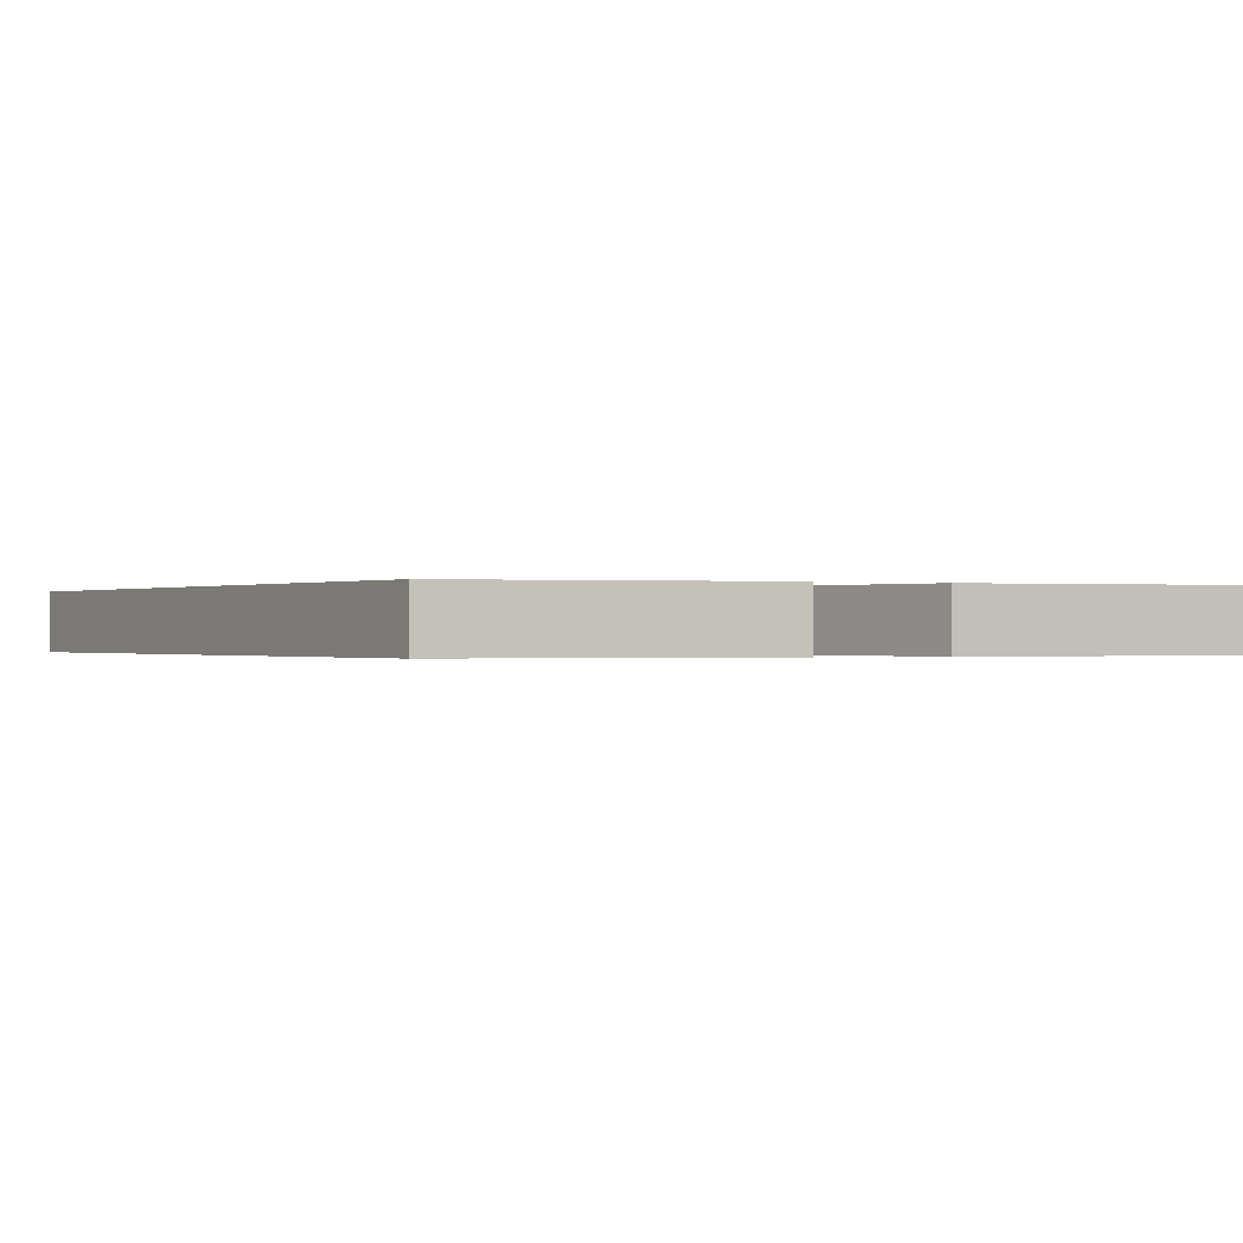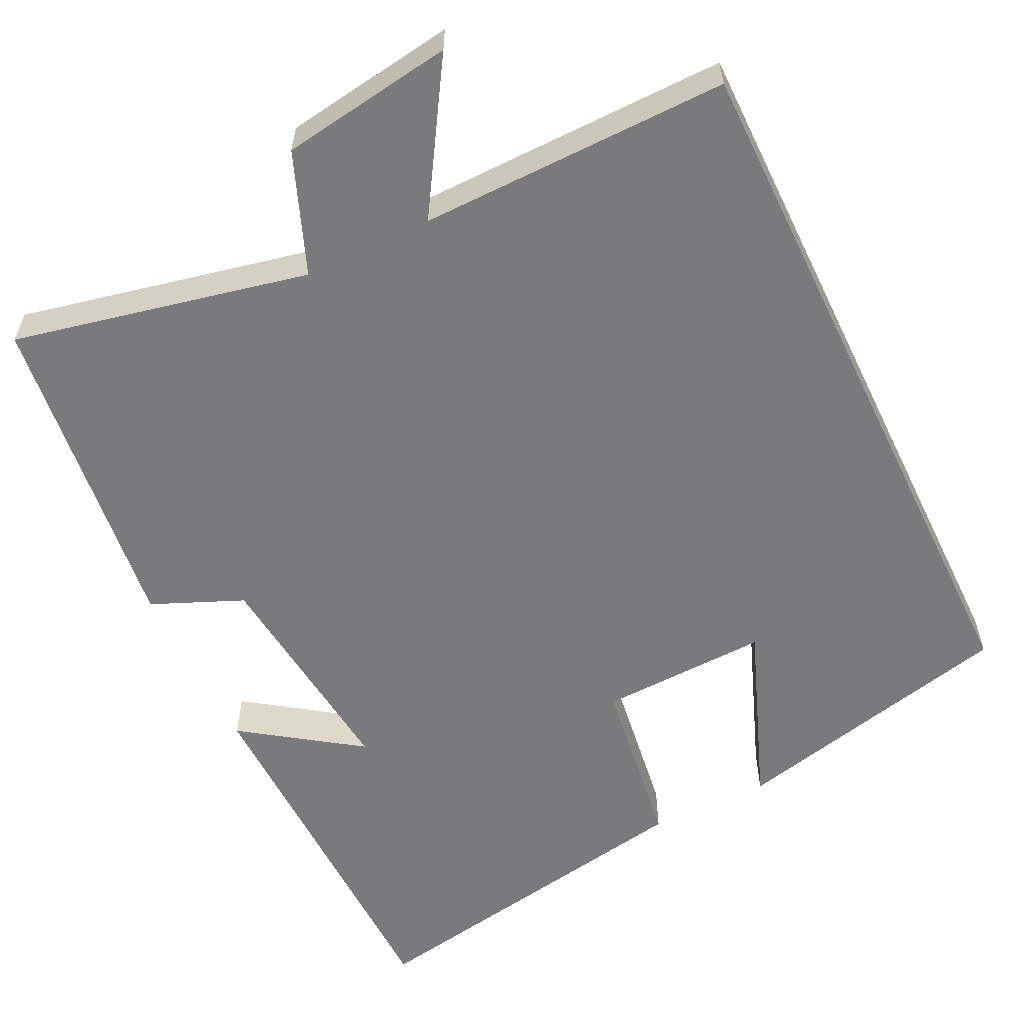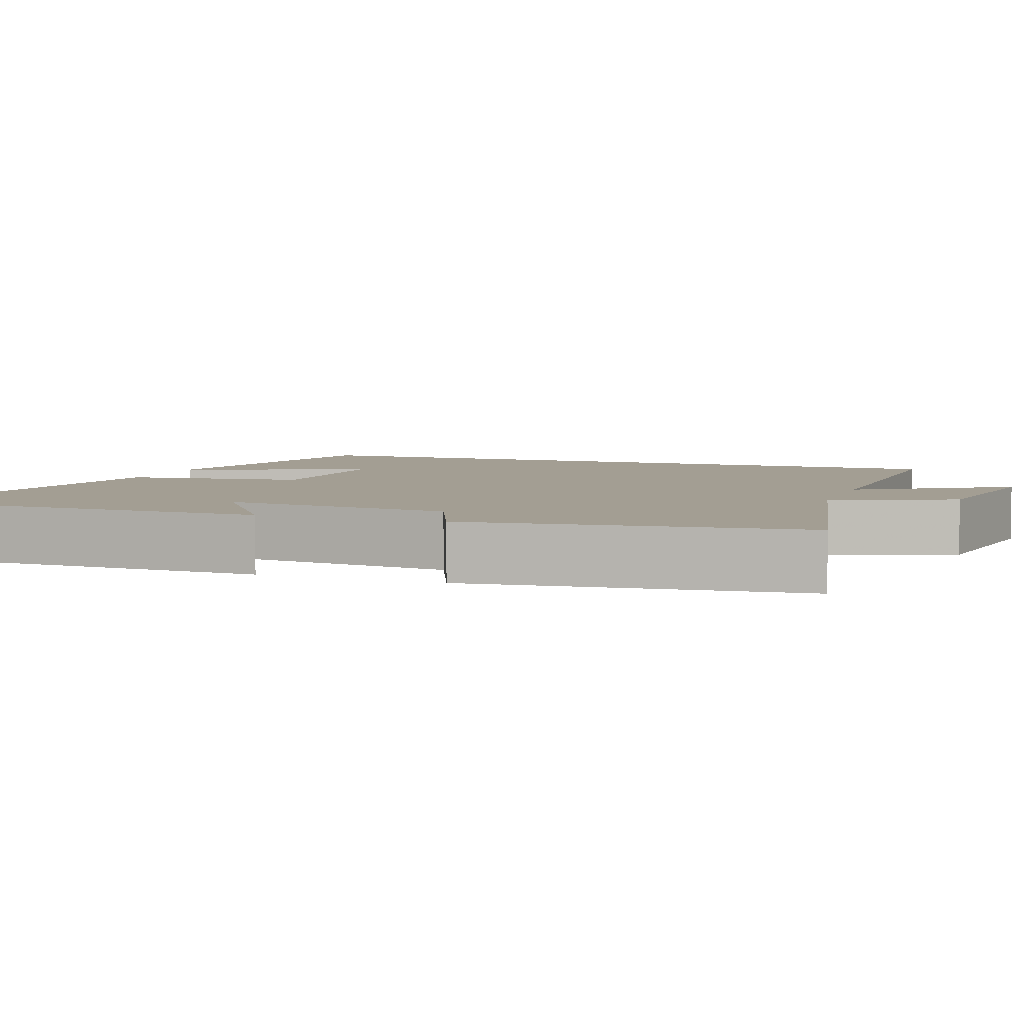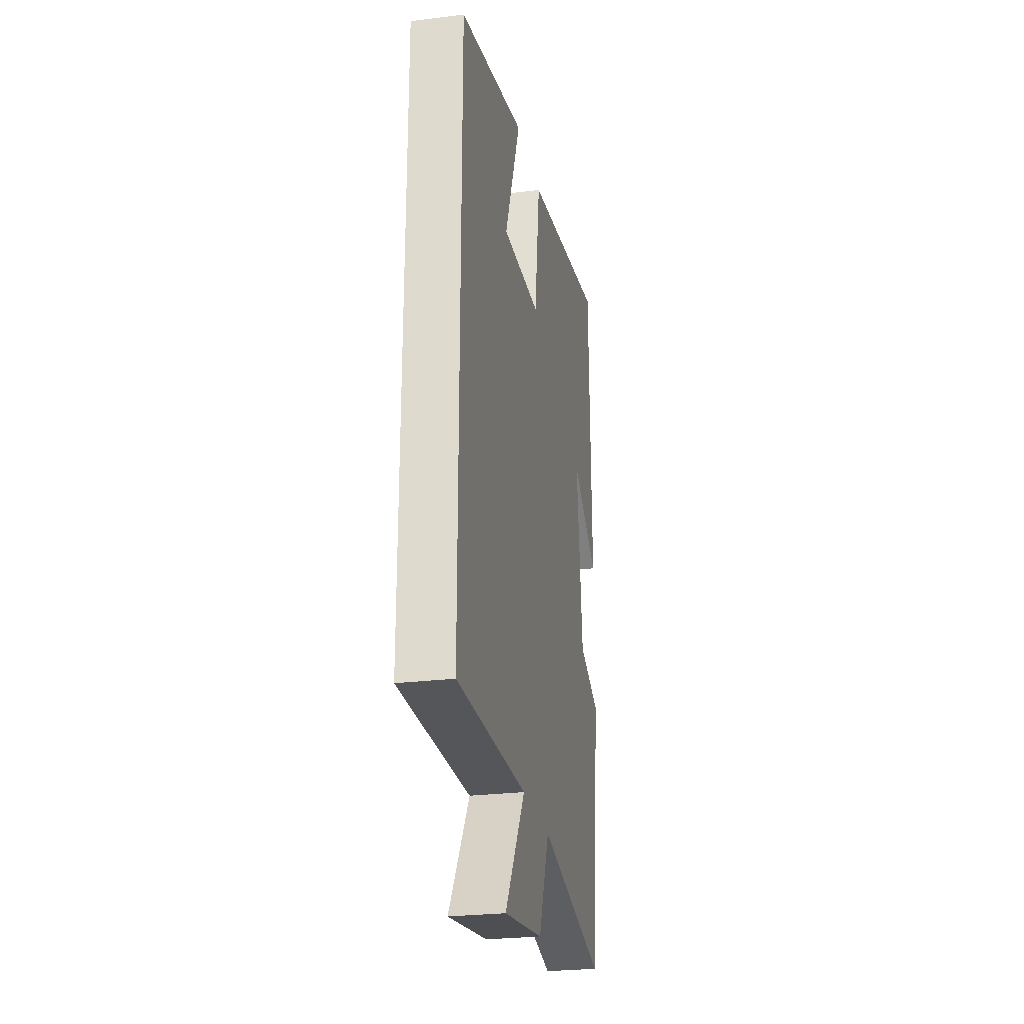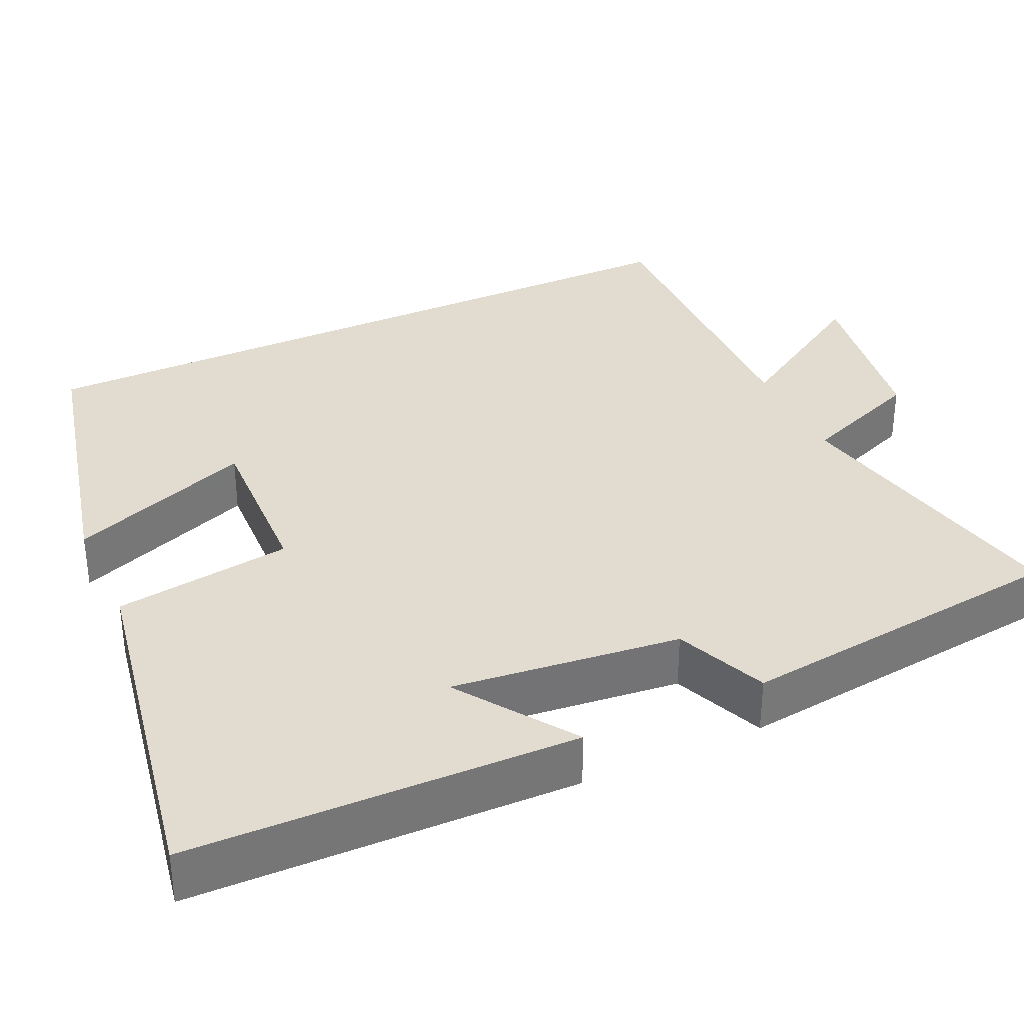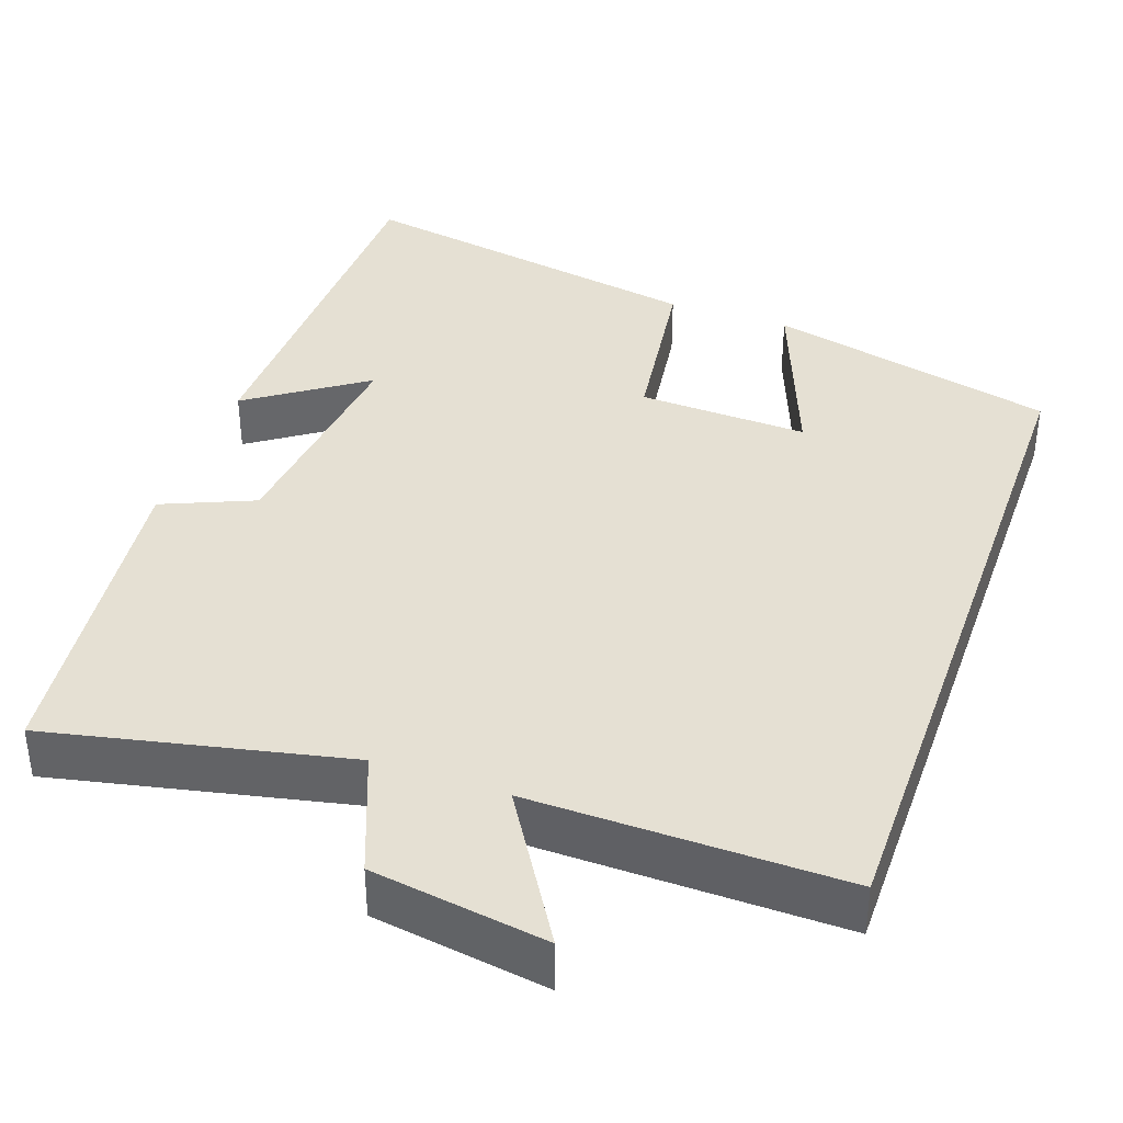
<metadata>
{"format":"obj","ext":"obj","renderer":"f3d","projection":"perspective","resolution":1024,"background":"white","views":[{"elev":-0.2,"azim":-31.2,"up":"+Y"},{"elev":-58.2,"azim":-154.2,"up":"+Y"},{"elev":5.2,"azim":109.8,"up":"+Y"},{"elev":-26.4,"azim":-78.9,"up":"+Z"},{"elev":34.5,"azim":65.3,"up":"+Y"},{"elev":38.2,"azim":-160.6,"up":"+Y"}]}
</metadata>
<code>
v -0.5 0.07 0.412
v -0.129 0.07 0.5
v -0.219 0.07 0.263
v -0.001 0.07 0.271
v 0.031 0.07 0.5
v 0.49 0.07 0.582
v 0.5 0.07 0.085
v 0.35 0.07 0.189
v 0.382 0.07 -0.105
v 0.5 0.07 -0.155
v 0.449 0.07 -0.582
v 0.068 0.07 -0.5
v 0.007 0.07 -0.656
v -0.217 0.07 -0.69
v -0.1 0.07 -0.5
v -0.5 0.07 -0.506
v -0.5 0 0.412
v -0.129 0 0.5
v -0.219 0 0.263
v -0.001 0 0.271
v 0.031 0 0.5
v 0.49 0 0.582
v 0.5 0 0.085
v 0.35 0 0.189
v 0.382 0 -0.105
v 0.5 0 -0.155
v 0.449 0 -0.582
v 0.068 0 -0.5
v 0.007 0 -0.656
v -0.217 0 -0.69
v -0.1 0 -0.5
v -0.5 0 -0.506
f 15 16 1
f 12 13 14 15
f 12 15 1
f 9 10 11 12
f 8 9 12
f 5 6 7 8
f 4 5 8 12
f 3 4 12
f 1 2 3
f 1 3 12
f 17 32 31
f 31 30 29 28
f 17 31 28
f 28 27 26 25
f 28 25 24
f 24 23 22 21
f 28 24 21 20
f 28 20 19
f 19 18 17
f 28 19 17
f 1 17 18 2
f 2 18 19 3
f 3 19 20 4
f 4 20 21 5
f 5 21 22 6
f 6 22 23 7
f 7 23 24 8
f 8 24 25 9
f 9 25 26 10
f 10 26 27 11
f 11 27 28 12
f 12 28 29 13
f 13 29 30 14
f 14 30 31 15
f 15 31 32 16
f 16 32 17 1

</code>
